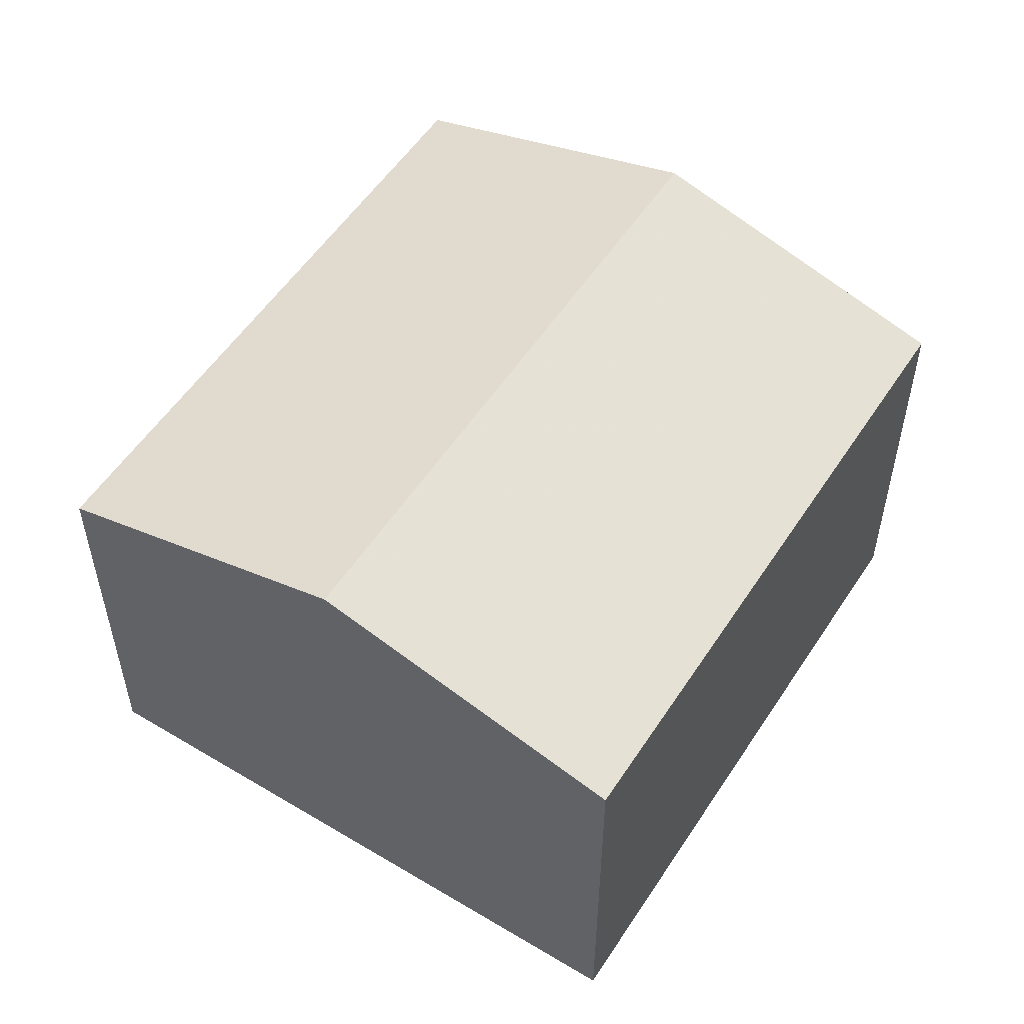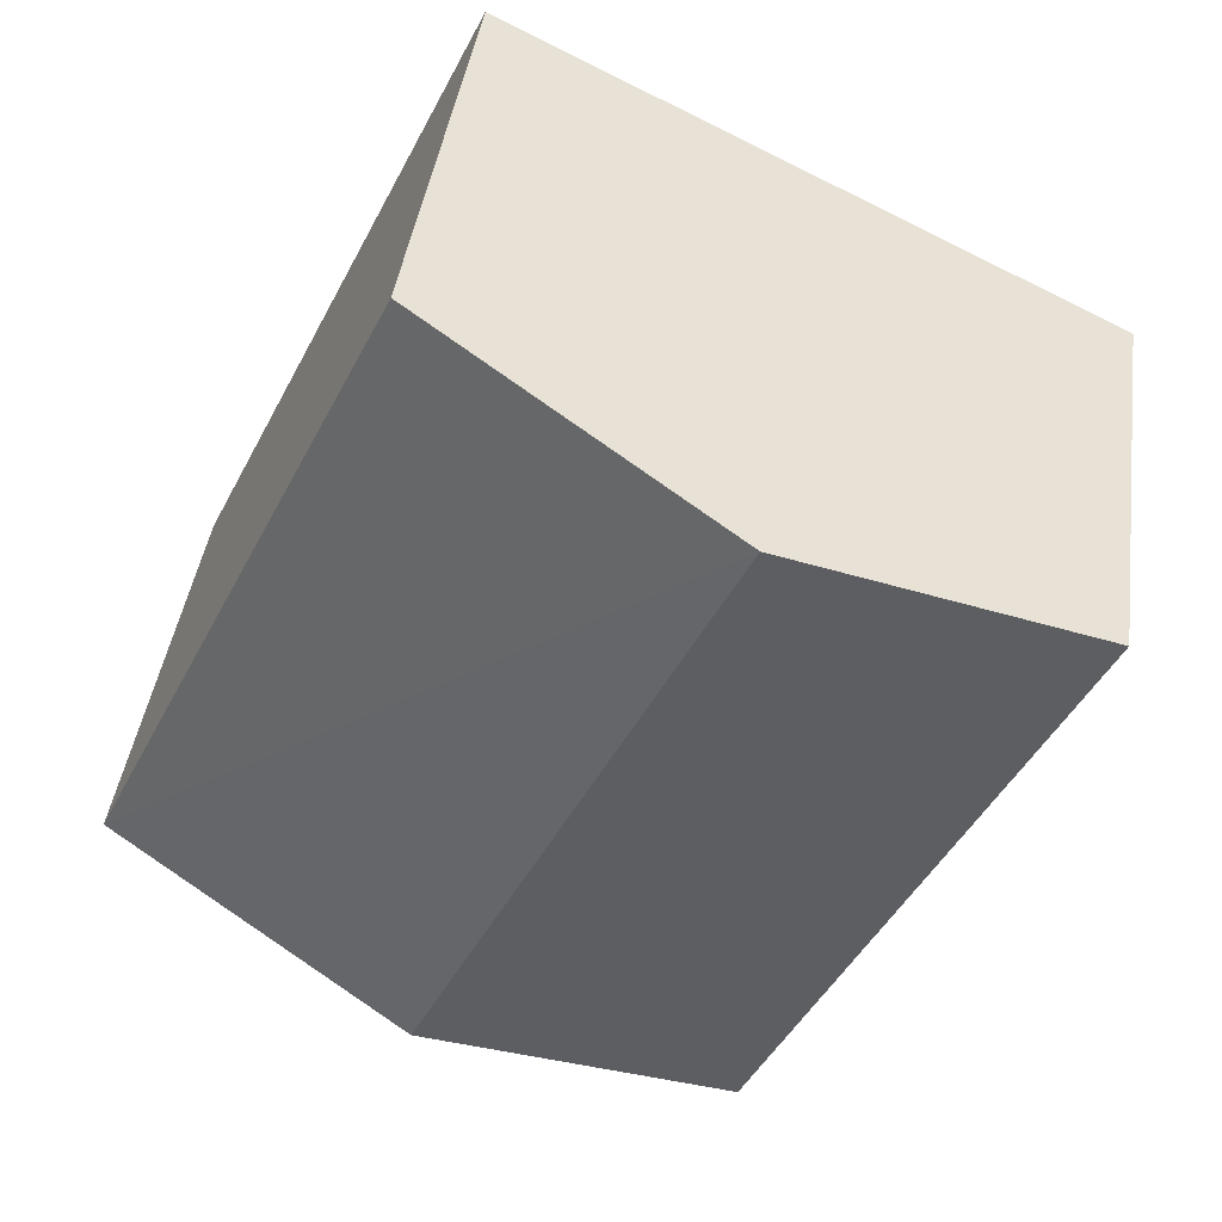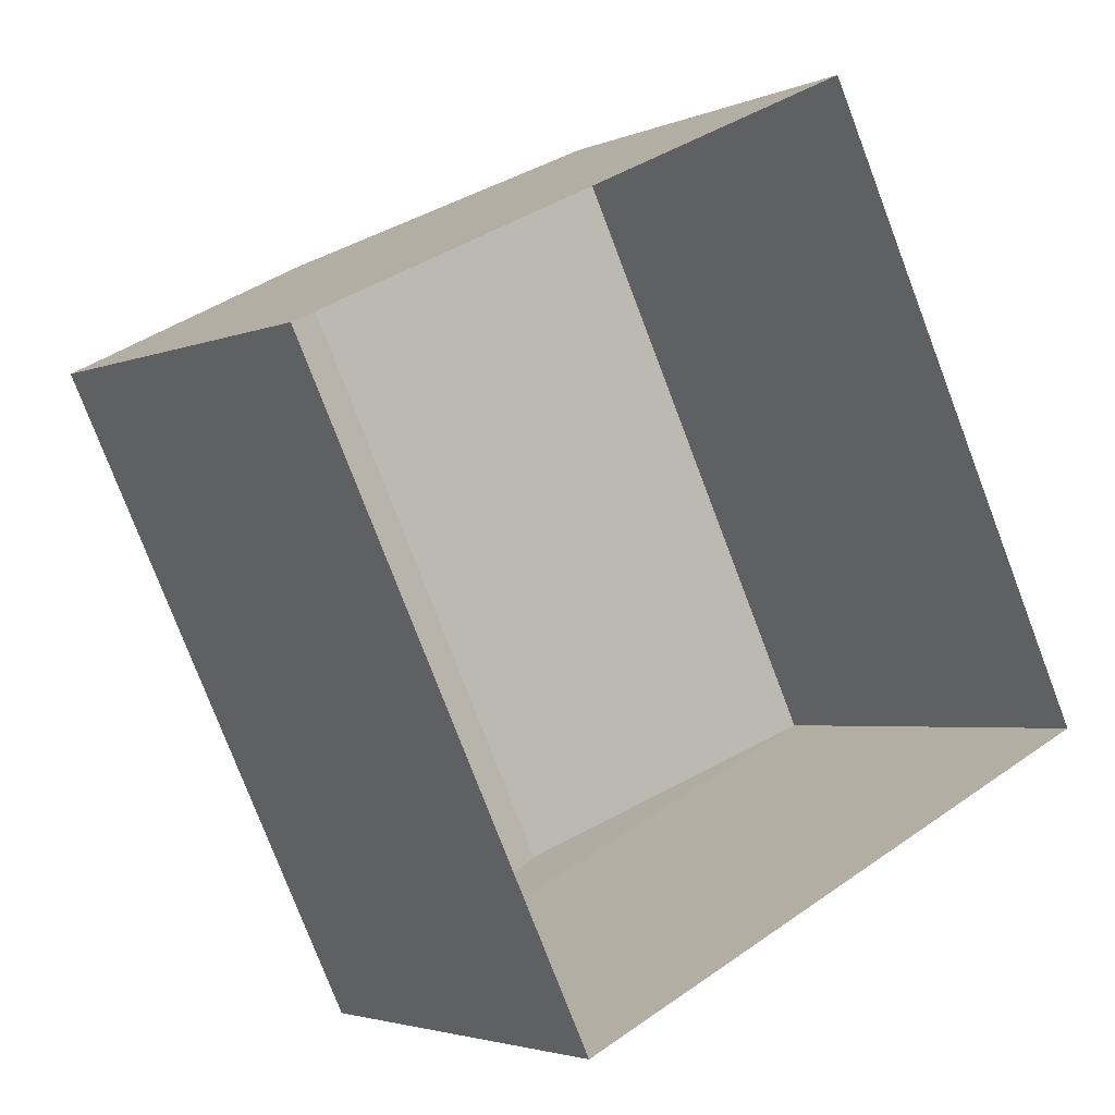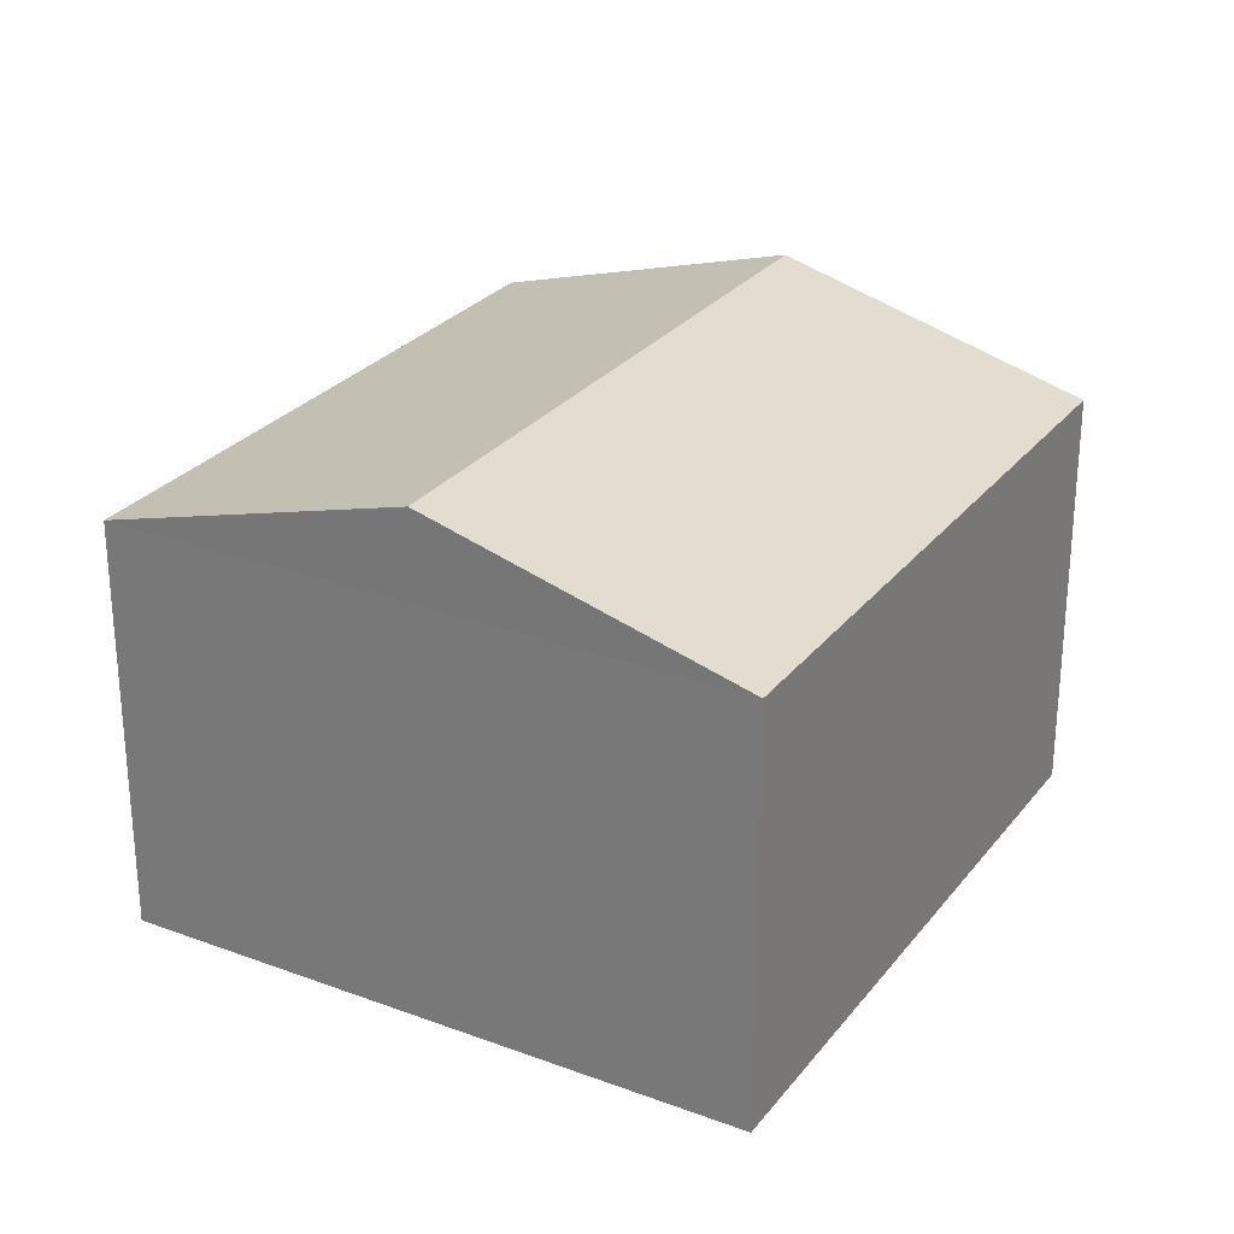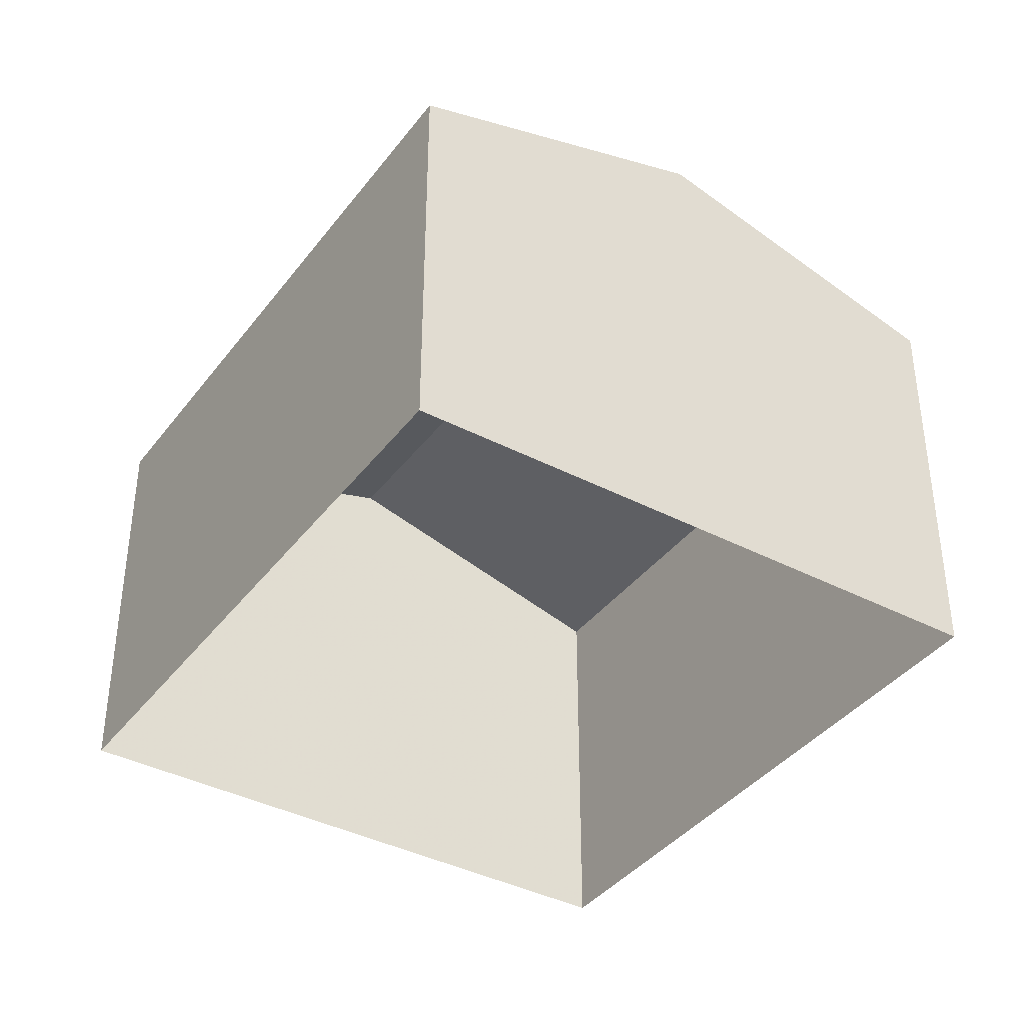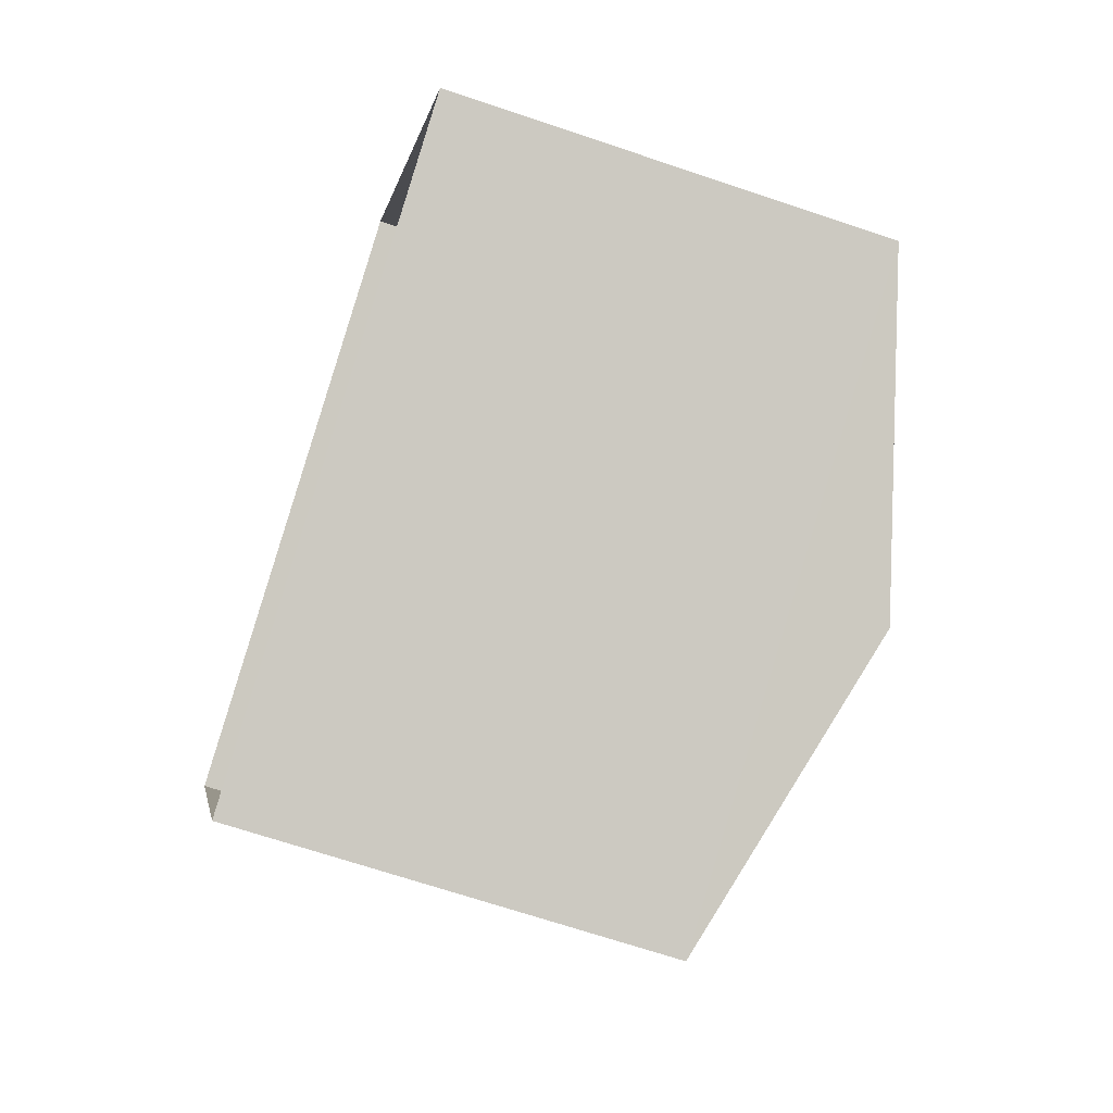
<metadata>
{"format":"obj","ext":"obj","renderer":"f3d","projection":"perspective","resolution":1024,"background":"white","views":[{"elev":54.4,"azim":-173.2,"up":"+Z"},{"elev":42.1,"azim":8.0,"up":"+Y"},{"elev":-3.1,"azim":145.0,"up":"+Y"},{"elev":27.4,"azim":-176.0,"up":"+Z"},{"elev":-38.9,"azim":-58.8,"up":"+Z"},{"elev":-67.9,"azim":-108.7,"up":"+Y"}]}
</metadata>
<code>
v -8.915e+04 -9.996e+04 4.857
v -8.915e+04 -9.996e+04 4.857
v -8.915e+04 -9.997e+04 4.858
v -8.915e+04 -9.997e+04 4.858
v -8.915e+04 -9.997e+04 7.967
v -8.915e+04 -9.996e+04 8.627
v -8.915e+04 -9.996e+04 7.967
v -8.915e+04 -9.996e+04 7.967
v -8.915e+04 -9.997e+04 8.627
v -8.915e+04 -9.997e+04 7.967
f 1 2 3
f 4 1 3
f 5 6 7
f 8 9 10
f 9 6 5
f 6 9 8
f 5 1 4
f 5 7 1
f 8 3 2
f 8 10 3
f 6 8 7
f 9 5 10
f 5 4 3
f 10 5 3
f 7 2 1
f 7 8 2

</code>
